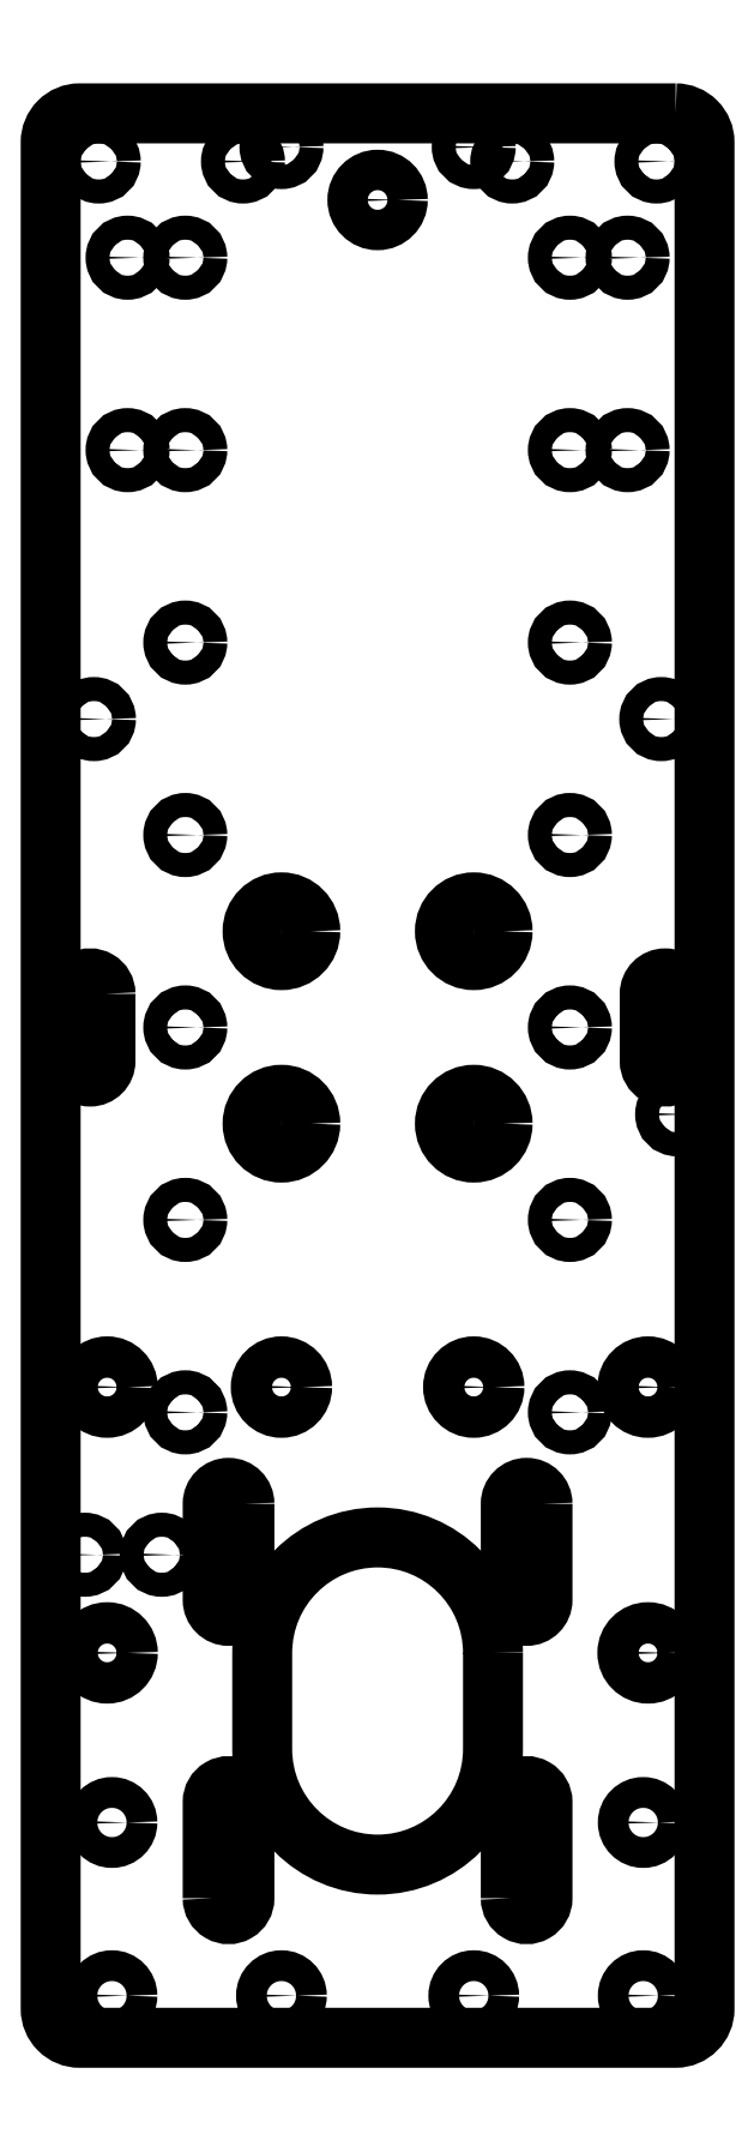
<metadata>
{"format":"dxf","ext":"dxf","renderer":"ezdxf+matplotlib","layout":"modelspace","background":"white","min_lineweight":24,"dpi":150}
</metadata>
<code>
0
SECTION
2
ENTITIES
0
CIRCLE
8
0
10
29.5
20
97.05
30
0
40
1.25
210
0
220
-0
230
1
0
CIRCLE
8
0
10
31.15
20
55.97
30
0
40
1.25
210
0
220
-0
230
1
0
CIRCLE
8
0
10
-29.5
20
97.05
30
0
40
1.25
210
0
220
-0
230
1
0
CIRCLE
8
0
10
-30.45
20
10.2
30
0
40
1.25
210
0
220
-0
230
1
0
CIRCLE
8
0
10
-22.45
20
10.2
30
0
40
1.25
210
0
220
-0
230
1
0
CIRCLE
8
0
10
5.01e-14
20
151
30
0
40
2.1
210
0
220
-0
230
1
0
LWPOLYLINE
8
0
90
4
70
1
43
0
10
12
20
2.505e-15
42
1
10
-12
20
-1.11e-15
10
-12
20
-10
42
1
10
12
20
-10
0
CIRCLE
8
0
10
-27.62
20
-35.62
30
0
40
1.6
210
0
220
0
230
1
0
LWPOLYLINE
8
0
90
4
70
1
43
0
10
-17.15
20
-25.5
42
1
10
-13.85
20
-25.5
10
-13.85
20
-15.5
42
1
10
-17.15
20
-15.5
0
CIRCLE
8
0
10
-20
20
65
30
0
40
1.25
210
0
220
0
230
1
0
CIRCLE
8
0
10
-20
20
45
30
0
40
1.25
210
0
220
0
230
1
0
CIRCLE
8
0
10
-26
20
125
30
0
40
1.25
210
0
220
0
230
1
0
LWPOLYLINE
8
0
90
4
70
1
43
0
10
-13.85
20
15.5
42
1
10
-17.15
20
15.5
10
-17.15
20
5.5
42
1
10
-13.85
20
5.5
0
CIRCLE
8
0
10
-10
20
27.62
30
0
40
2.15
210
0
220
0
230
1
0
CIRCLE
8
0
10
-26
20
145
30
0
40
1.25
210
0
220
0
230
1
0
CIRCLE
8
0
10
-20
20
125
30
0
40
1.25
210
0
220
0
230
1
0
CIRCLE
8
0
10
-20
20
105
30
0
40
1.25
210
0
220
0
230
1
0
CIRCLE
8
0
10
-14
20
155
30
0
40
1.25
210
0
220
0
230
1
0
CIRCLE
8
0
10
-28.12
20
27.62
30
0
40
2.15
210
0
220
0
230
1
0
CIRCLE
8
0
10
-28.12
20
-4.663e-15
30
0
40
2.15
210
0
220
0
230
1
0
CIRCLE
8
0
10
-10
20
-35.62
30
0
40
1.6
210
0
220
0
230
1
0
LWPOLYLINE
8
0
90
4
70
1
43
0
10
-28.3
20
68.5
42
1
10
-31.5
20
68.5
10
-31.5
20
61.5
42
1
10
-28.3
20
61.5
0
CIRCLE
8
0
10
-10
20
156.5
30
0
40
1.25
210
0
220
0
230
1
0
CIRCLE
8
0
10
-20
20
25
30
0
40
1.25
210
0
220
0
230
1
0
CIRCLE
8
0
10
-20
20
145
30
0
40
1.25
210
0
220
0
230
1
0
CIRCLE
8
0
10
-29
20
155
30
0
40
1.25
210
0
220
0
230
1
0
CIRCLE
8
0
10
-20
20
85
30
0
40
1.25
210
0
220
0
230
1
0
CIRCLE
8
0
10
-27.62
20
-17.62
30
0
40
1.6
210
0
220
0
230
1
0
CIRCLE
8
0
10
-10
20
75
30
0
40
3
210
0
220
-0
230
1
0
CIRCLE
8
0
10
-10
20
55
30
0
40
3
210
0
220
-0
230
1
0
CIRCLE
8
0
10
10
20
55
30
0
40
3
210
0
220
-0
230
1
0
CIRCLE
8
0
10
10
20
75
30
0
40
3
210
0
220
-0
230
1
0
CIRCLE
8
0
10
27.62
20
-17.62
30
0
40
1.6
210
0
220
-0
230
1
0
CIRCLE
8
0
10
20
20
85
30
0
40
1.25
210
0
220
-0
230
1
0
CIRCLE
8
0
10
29
20
155
30
0
40
1.25
210
0
220
-0
230
1
0
CIRCLE
8
0
10
20
20
145
30
0
40
1.25
210
0
220
-0
230
1
0
CIRCLE
8
0
10
20
20
25
30
0
40
1.25
210
0
220
-0
230
1
0
CIRCLE
8
0
10
10
20
156.5
30
0
40
1.25
210
0
220
-0
230
1
0
LWPOLYLINE
8
0
90
4
70
1
43
0
10
31.5
20
68.5
42
1
10
28.3
20
68.5
10
28.3
20
61.5
42
1
10
31.5
20
61.5
0
CIRCLE
8
0
10
10
20
-35.62
30
0
40
1.6
210
0
220
-0
230
1
0
CIRCLE
8
0
10
28.12
20
-4.663e-15
30
0
40
2.15
210
0
220
-0
230
1
0
CIRCLE
8
0
10
28.12
20
27.62
30
0
40
2.15
210
0
220
-0
230
1
0
CIRCLE
8
0
10
14
20
155
30
0
40
1.25
210
0
220
-0
230
1
0
CIRCLE
8
0
10
20
20
105
30
0
40
1.25
210
0
220
-0
230
1
0
CIRCLE
8
0
10
20
20
125
30
0
40
1.25
210
0
220
-0
230
1
0
CIRCLE
8
0
10
26
20
145
30
0
40
1.25
210
0
220
-0
230
1
0
CIRCLE
8
0
10
10
20
27.62
30
0
40
2.15
210
0
220
-0
230
1
0
LWPOLYLINE
8
0
90
4
70
1
43
0
10
17.15
20
15.5
42
1
10
13.85
20
15.5
10
13.85
20
5.5
42
1
10
17.15
20
5.5
0
CIRCLE
8
0
10
26
20
125
30
0
40
1.25
210
0
220
-0
230
1
0
CIRCLE
8
0
10
20
20
45
30
0
40
1.25
210
0
220
-0
230
1
0
CIRCLE
8
0
10
20
20
65
30
0
40
1.25
210
0
220
-0
230
1
0
LWPOLYLINE
8
0
90
4
70
1
43
0
10
13.85
20
-25.5
42
1
10
17.15
20
-25.5
10
17.15
20
-15.5
42
1
10
13.85
20
-15.5
0
CIRCLE
8
0
10
27.62
20
-35.62
30
0
40
1.6
210
0
220
-0
230
1
0
LWPOLYLINE
8
0
90
8
70
1
43
0
10
31
20
160
10
-31
20
160
42
0.4142
10
-34
20
157
10
-34
20
-37
42
0.4142
10
-31
20
-40
10
31
20
-40
42
0.4142
10
34
20
-37
10
34
20
157
42
0.4142
0
CIRCLE
8
0
10
-10
20
75
30
0
40
1.6
210
0
220
0
230
1
0
CIRCLE
8
0
10
-10
20
55
30
0
40
1.6
210
0
220
0
230
1
0
CIRCLE
8
0
10
10
20
55
30
0
40
1.6
210
0
220
-0
230
1
0
CIRCLE
8
0
10
10
20
75
30
0
40
1.6
210
0
220
-0
230
1
0
ENDSEC
0
EOF

</code>
